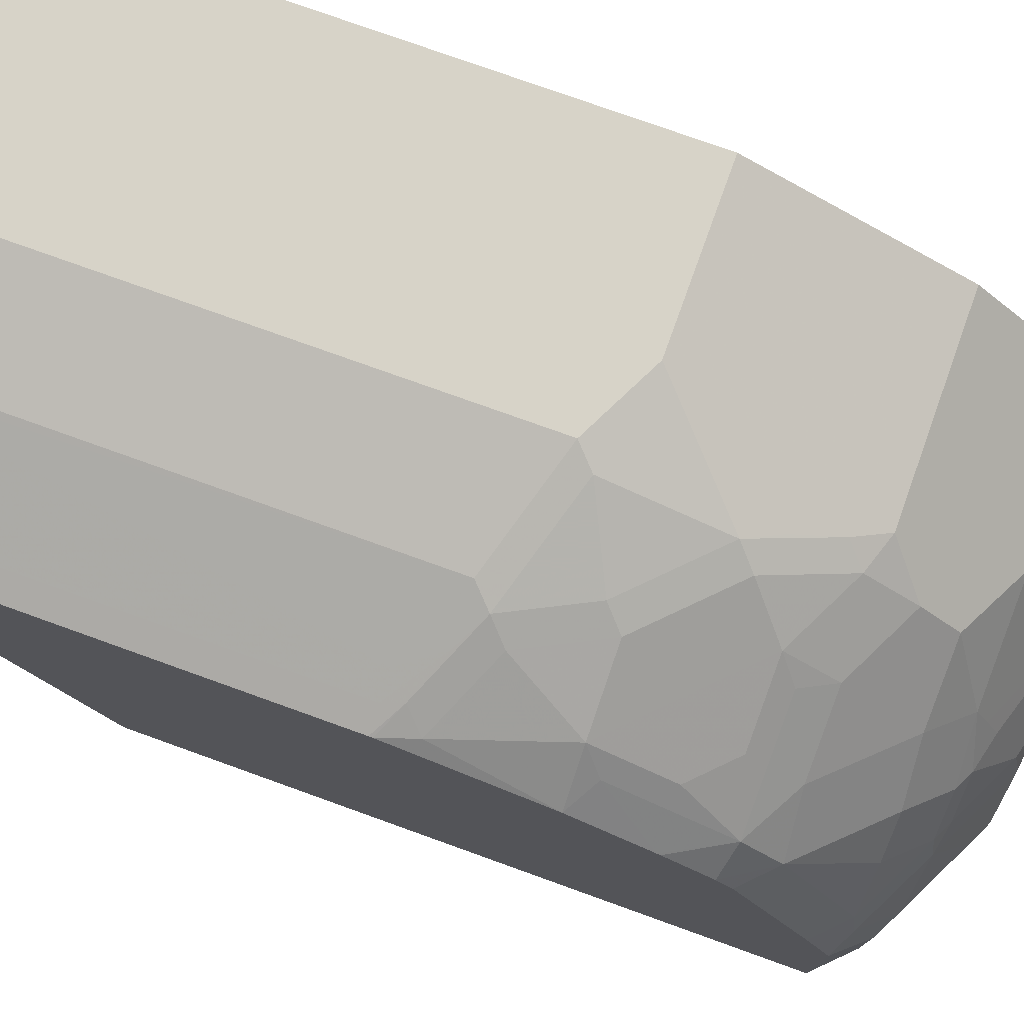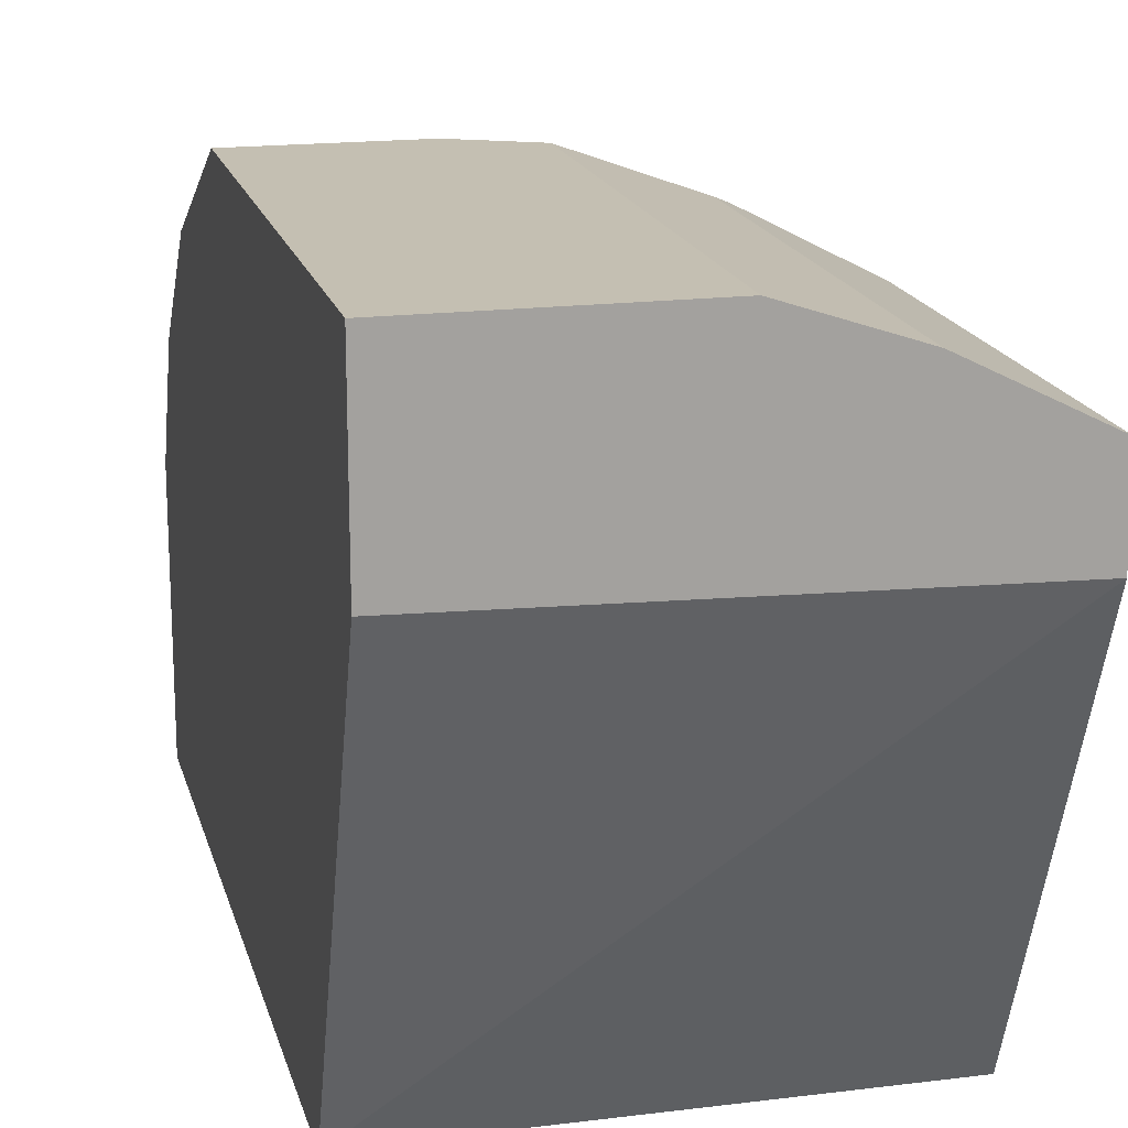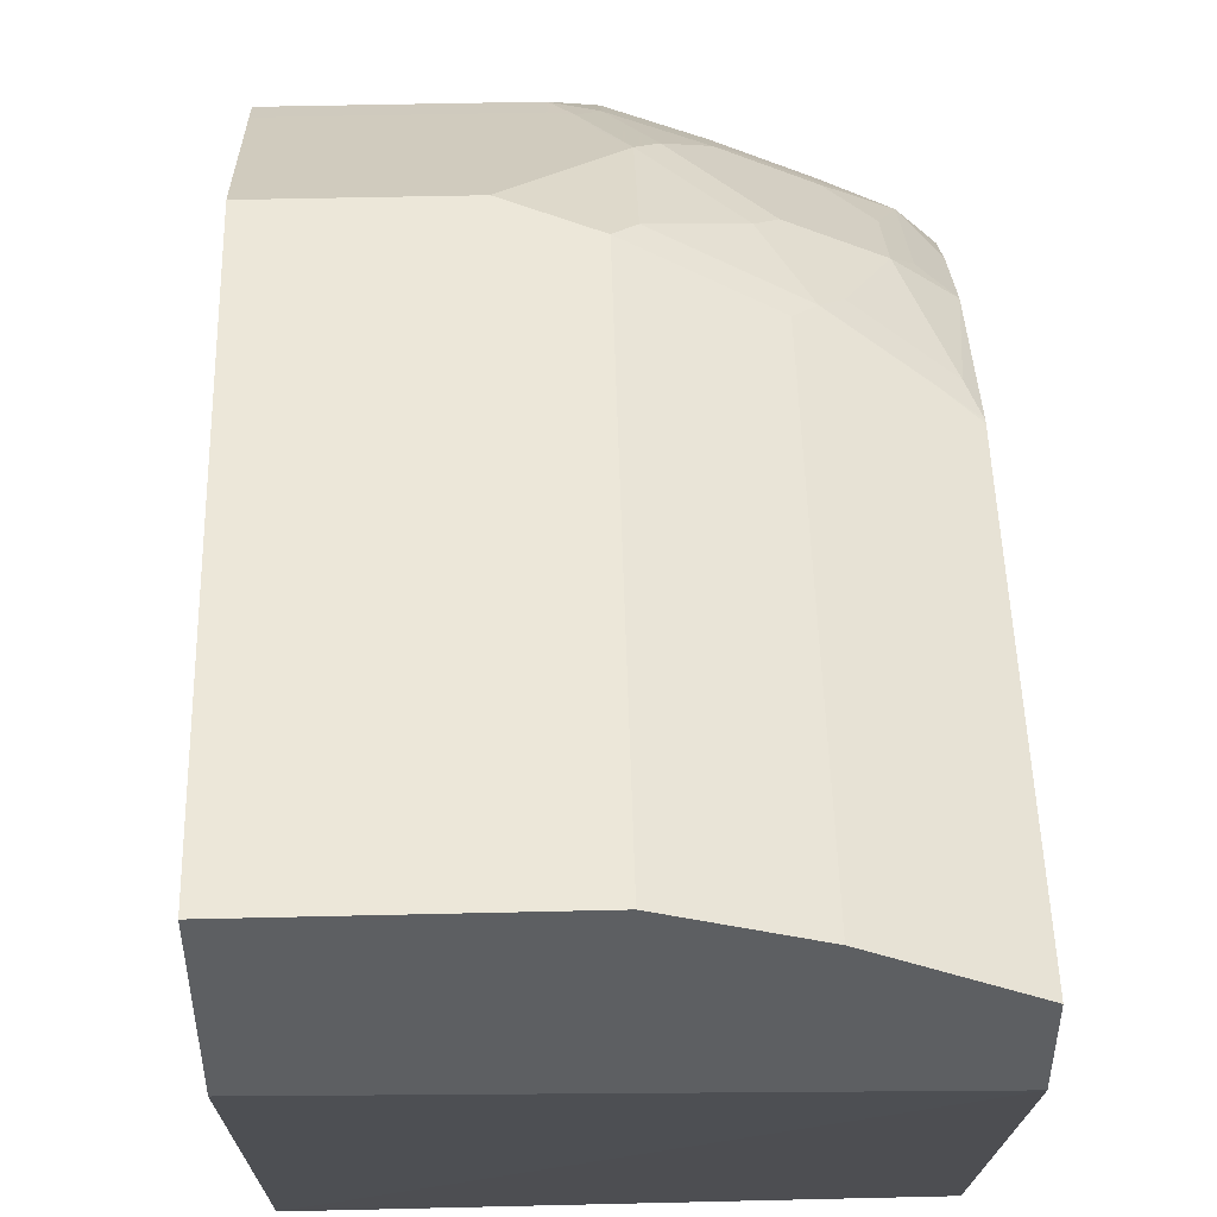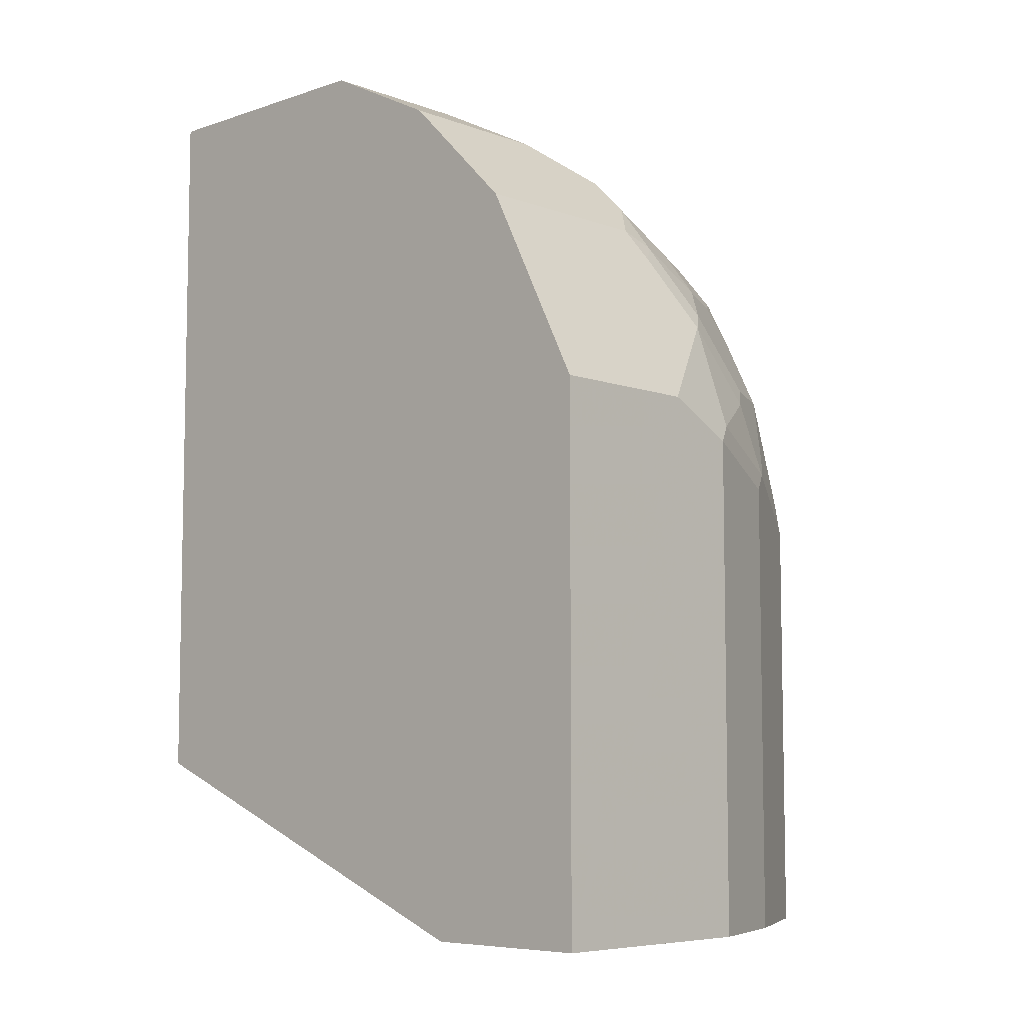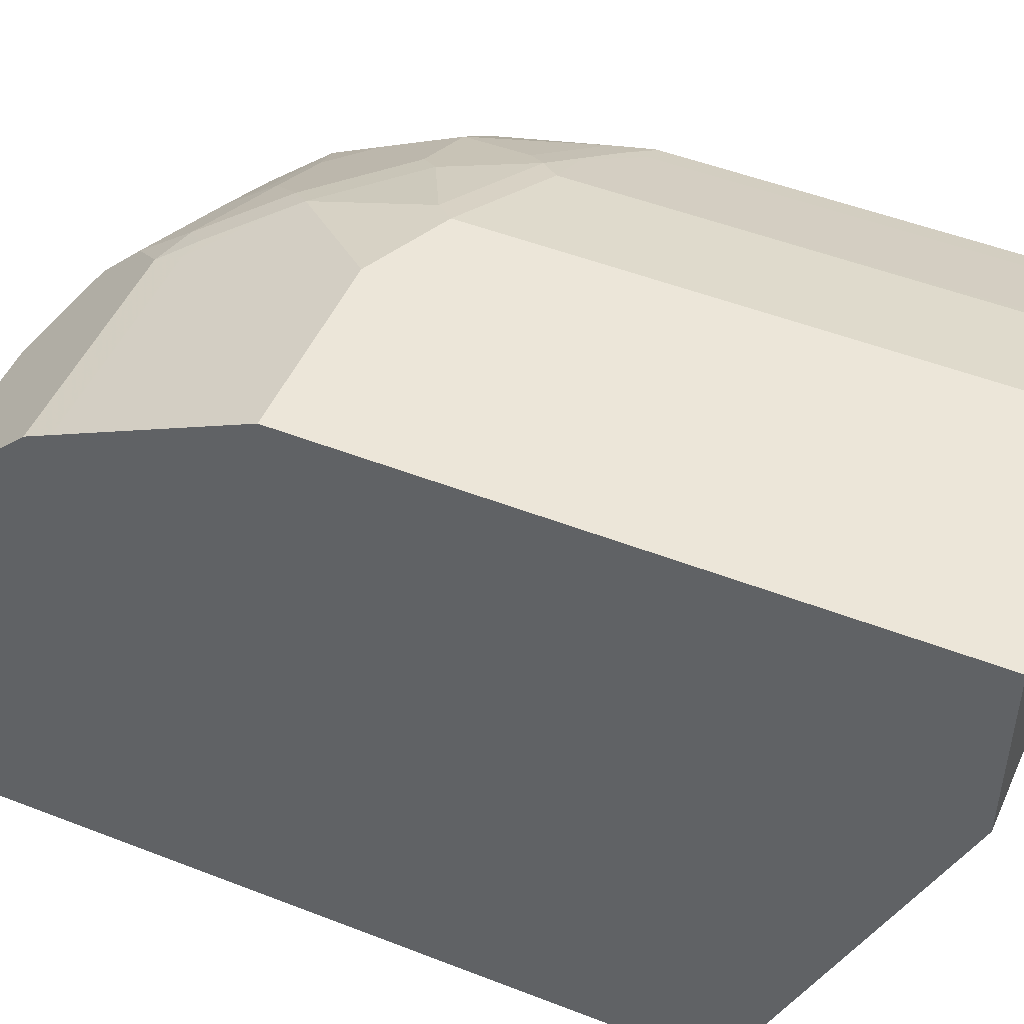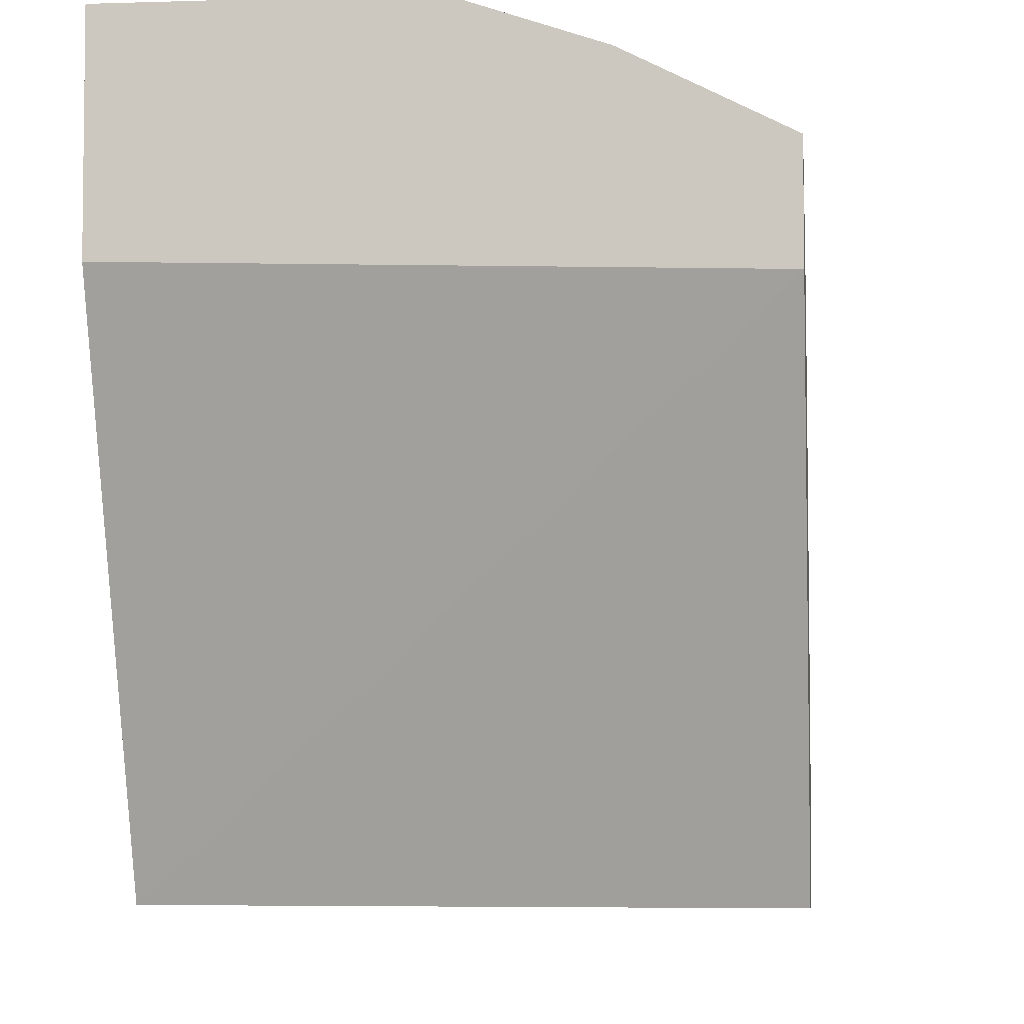
<metadata>
{"format":"obj","ext":"obj","renderer":"f3d","projection":"perspective","resolution":1024,"background":"white","views":[{"elev":76.5,"azim":-70.2,"up":"+Y"},{"elev":17.6,"azim":166.2,"up":"+Y"},{"elev":50.0,"azim":178.5,"up":"+Y"},{"elev":-6.9,"azim":133.5,"up":"+Z"},{"elev":48.9,"azim":113.5,"up":"+Y"},{"elev":-5.0,"azim":-174.0,"up":"+Y"}]}
</metadata>
<code>
v -0.524 0.2568 0.1526
v -0.524 0.1713 0.1526
v -0.642 0.2568 0.1526
v -0.524 0.2568 0.4219
v -0.7576 0.1647 0.1526
v -0.524 -0.04046 0.2385
v -0.6971 0.2385 0.1526
v -0.642 0.2568 0.4036
v -0.6054 0.2568 0.4219
v -0.524 0.214 0.5075
v -0.7576 0.2082 0.1526
v -0.7576 -0.04046 0.2385
v -0.524 -0.04046 0.6054
v -0.701 0.2365 0.1526
v -0.6971 0.2385 0.3852
v -0.6512 0.2522 0.4127
v -0.642 0.2385 0.4586
v -0.642 0.2262 0.4831
v -0.6237 0.214 0.5075
v -0.524 0.2079 0.5197
v -0.746 0.214 0.1526
v -0.7576 0.2082 0.3669
v -0.7576 -0.04046 0.5567
v -0.524 0.09174 0.6054
v -0.6787 -0.04046 0.6054
v -0.7338 0.2201 0.1526
v -0.7338 0.2201 0.3669
v -0.7215 0.2262 0.3852
v -0.7062 0.2339 0.3944
v -0.6879 0.2339 0.4311
v -0.6512 0.2339 0.4678
v -0.6329 0.2155 0.5045
v -0.6237 0.2079 0.5197
v -0.524 0.1712 0.5564
v -0.746 0.214 0.3669
v -0.7576 0.208 0.3686
v -0.7429 0.2155 0.3761
v -0.7399 -0.04046 0.5748
v -0.7576 0.04952 0.5567
v -0.6054 0.09174 0.6054
v -0.524 0.1528 0.5748
v -0.6787 0.01835 0.6054
v -0.691 -0.04046 0.5992
v -0.7154 0.227 0.4036
v -0.6971 0.227 0.4402
v -0.6604 0.227 0.4769
v -0.642 0.2087 0.5136
v -0.642 0.1895 0.5381
v -0.642 0.1712 0.5564
v -0.7521 0.2087 0.3852
v -0.7576 0.1898 0.4402
v -0.7399 0.01224 0.5748
v -0.7429 0.07798 0.5595
v -0.7576 0.07617 0.5448
v -0.746 0.06116 0.5626
v -0.642 0.07338 0.6054
v -0.6054 0.1528 0.5748
v -0.6604 0.1223 0.5809
v -0.6604 0.11 0.587
v -0.6604 0.05505 0.6054
v -0.691 0.02446 0.5992
v -0.7338 0.2087 0.4402
v -0.6787 0.2087 0.4953
v -0.6787 0.1895 0.5197
v -0.6787 0.1528 0.5564
v -0.6604 0.1345 0.5748
v -0.7154 0.1712 0.5197
v -0.7429 0.1972 0.4494
v -0.7576 0.1715 0.4769
v -0.7276 0.02446 0.5809
v -0.7093 0.07952 0.5809
v -0.7062 0.09631 0.5778
v -0.7246 0.1146 0.5595
v -0.7429 0.1513 0.5228
v -0.7576 0.1495 0.5081
v -0.6604 0.07568 0.6008
v -0.6787 0.1123 0.5824
v -0.6726 0.06116 0.5992
v -0.7429 0.1697 0.5045
v -0.7338 0.1903 0.4769
v -0.7154 0.1903 0.4953
v -0.6879 0.1972 0.5045
v -0.7062 0.133 0.5595
v -0.6879 0.1146 0.5778
v -0.7576 0.1706 0.4787
v -0.6971 0.09404 0.5824
v -0.7576 0.1568 0.5008
f 47 64 48
f 48 64 67
f 47 63 64
f 53 71 72
f 45 63 46
f 45 62 63
f 46 63 47
f 48 67 49
f 53 55 71
f 49 66 57
f 49 67 65
f 50 51 62
f 51 68 62
f 51 69 68
f 52 61 70
f 52 70 55
f 44 50 62
f 49 65 66
f 44 62 45
f 38 61 52
f 42 60 78
f 31 46 32
f 32 46 47
f 32 47 33
f 33 47 48
f 34 49 57
f 34 57 41
f 36 50 37
f 36 51 50
f 37 50 44
f 38 43 61
f 39 53 54
f 39 52 55
f 39 55 53
f 40 57 66
f 30 46 31
f 40 58 59
f 40 59 56
f 42 78 61
f 53 72 73
f 77 84 86
f 53 74 54
f 66 84 77
f 67 82 79
f 67 79 74
f 68 69 79
f 69 85 79
f 71 86 72
f 71 78 86
f 72 86 84
f 65 74 83
f 72 84 83
f 73 83 74
f 74 79 87
f 74 87 75
f 76 77 86
f 76 86 78
f 30 45 46
f 79 85 87
f 79 81 80
f 72 83 73
f 53 73 74
f 65 67 74
f 65 83 84
f 54 74 75
f 55 70 71
f 56 59 77
f 56 77 76
f 56 76 60
f 58 66 77
f 58 77 59
f 60 76 78
f 65 84 66
f 61 78 71
f 62 68 79
f 62 79 80
f 62 80 81
f 62 81 63
f 63 81 79
f 63 79 82
f 63 82 64
f 64 82 67
f 61 71 70
f 29 45 30
f 40 66 58
f 29 37 44
f 4 19 10
f 5 6 12
f 5 12 23
f 5 23 39
f 5 39 54
f 5 54 75
f 5 75 87
f 5 87 85
f 5 85 69
f 5 69 51
f 5 51 36
f 5 36 22
f 5 22 11
f 6 13 25
f 6 25 43
f 6 43 38
f 6 38 23
f 4 9 19
f 3 15 8
f 3 7 15
f 2 6 5
f 29 44 45
f 1 2 5
f 1 5 11
f 1 11 21
f 1 21 26
f 1 26 14
f 1 14 7
f 1 7 3
f 6 23 12
f 1 3 8
f 1 9 4
f 1 4 10
f 1 10 20
f 1 20 34
f 1 34 41
f 1 41 24
f 1 13 6
f 1 6 2
f 1 8 9
f 7 14 15
f 1 24 13
f 8 29 16
f 18 32 19
f 19 32 33
f 20 33 48
f 20 48 49
f 20 49 34
f 21 35 27
f 21 27 26
f 22 36 37
f 18 31 32
f 22 37 35
f 24 41 57
f 24 57 40
f 25 42 61
f 25 61 43
f 27 35 28
f 28 35 37
f 8 15 29
f 28 37 29
f 23 52 39
f 17 31 18
f 23 38 52
f 16 29 30
f 8 31 17
f 8 16 31
f 16 30 31
f 8 17 9
f 9 17 18
f 9 18 19
f 10 33 20
f 11 22 35
f 11 35 21
f 10 19 33
f 13 40 56
f 13 56 60
f 13 60 42
f 13 42 25
f 14 26 27
f 14 27 15
f 13 24 40
f 15 28 29
f 15 27 28

</code>
